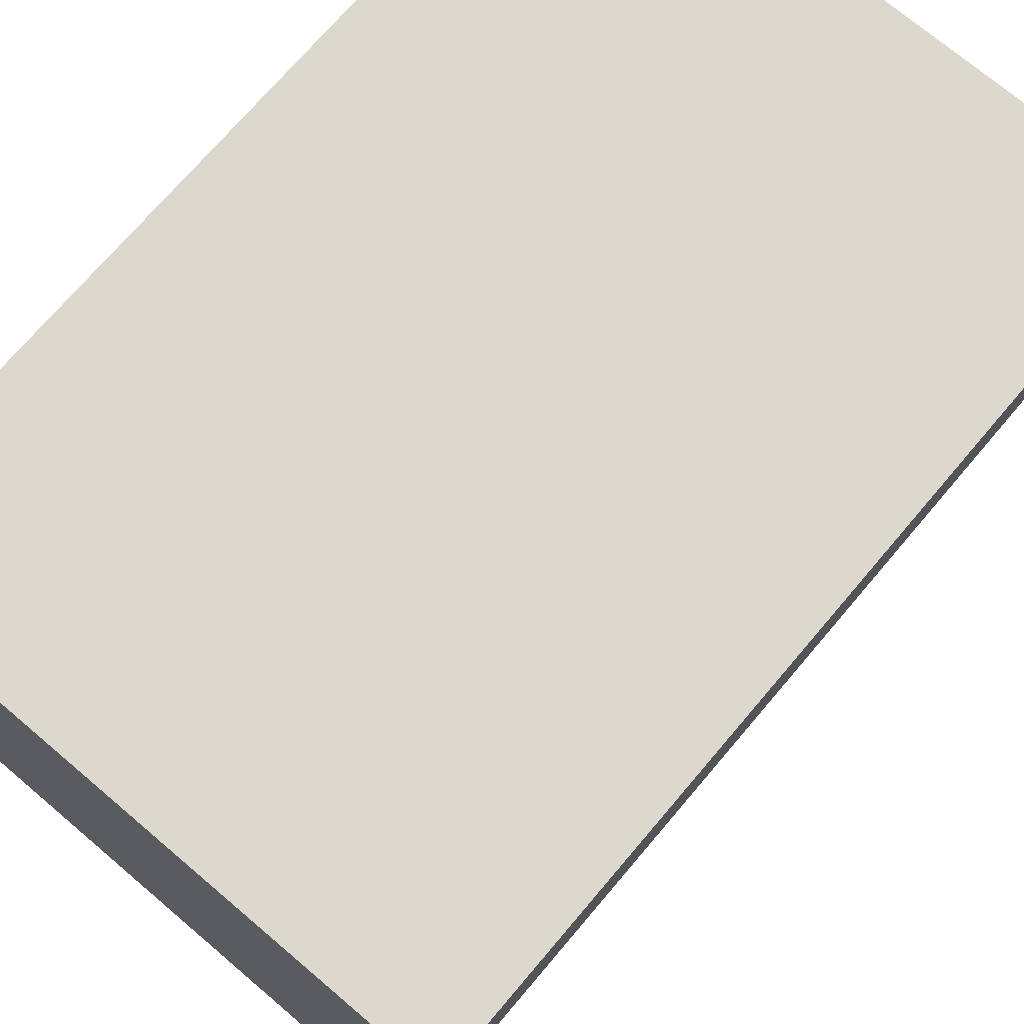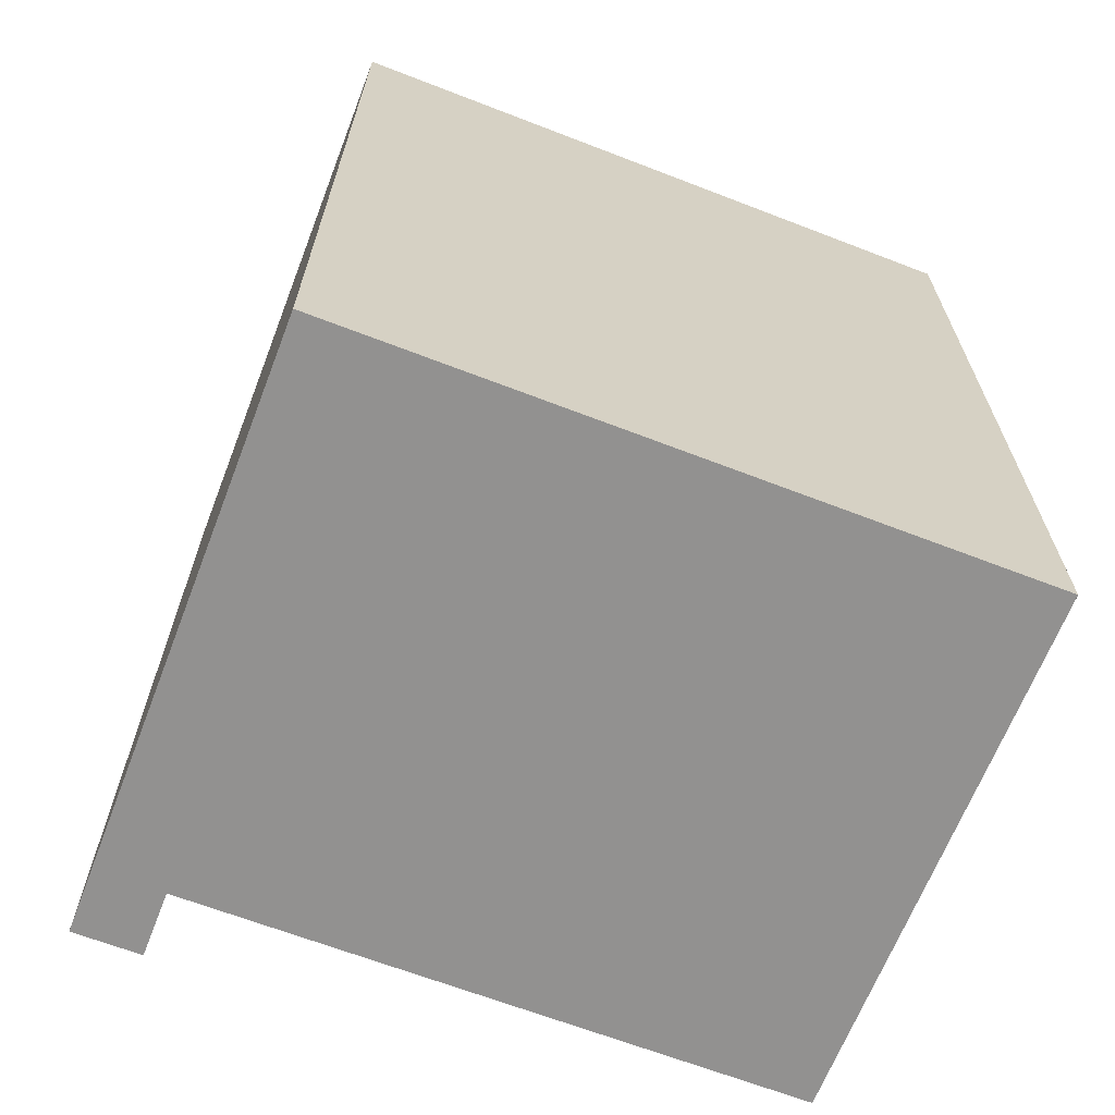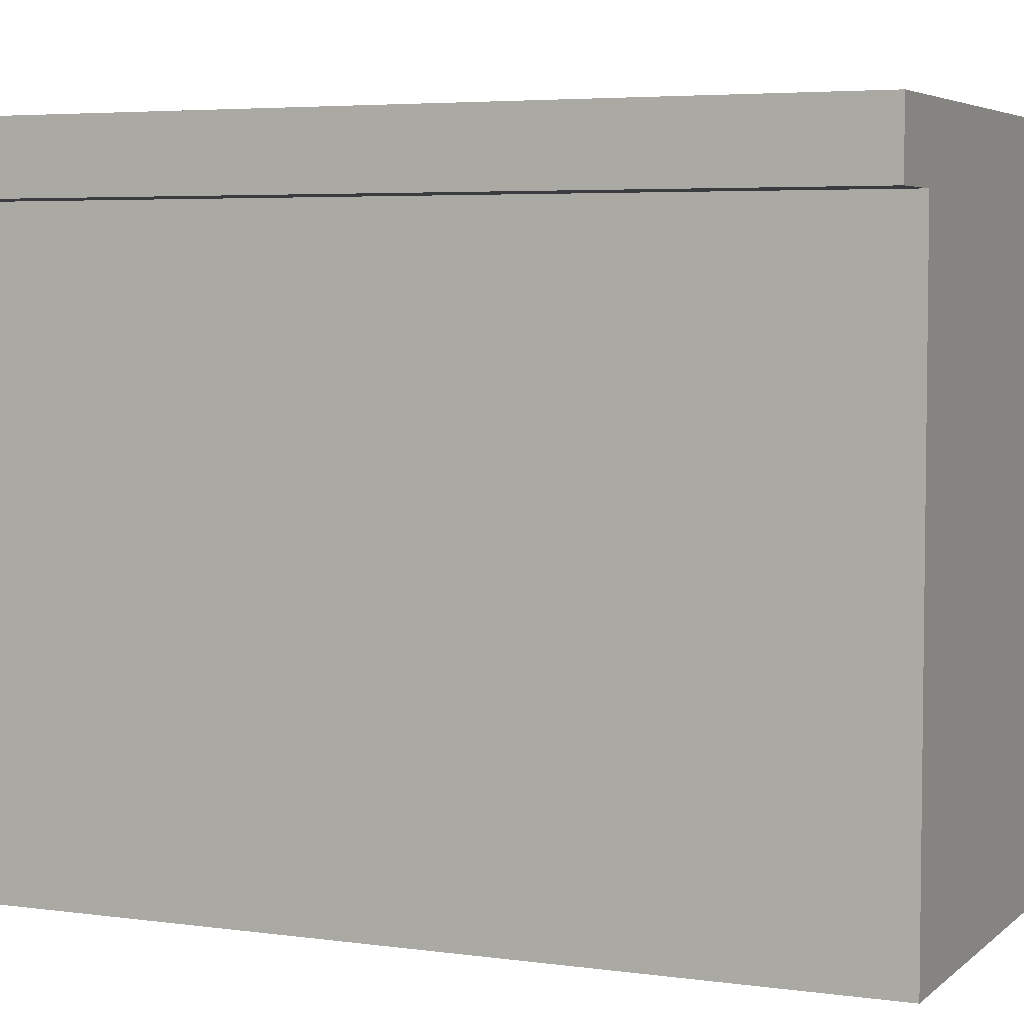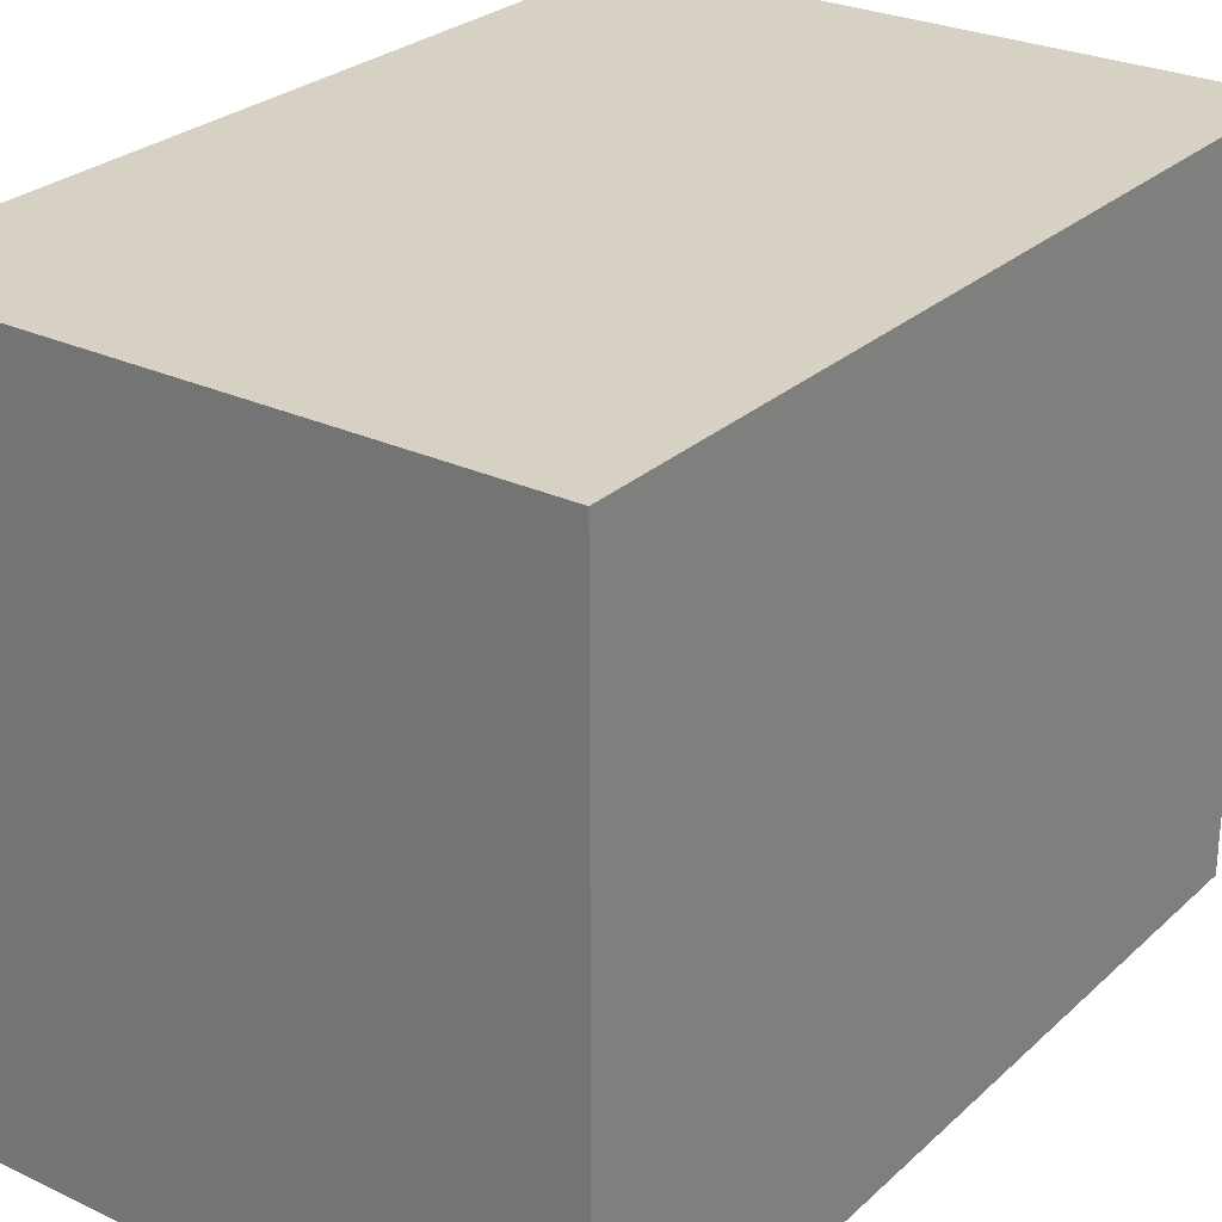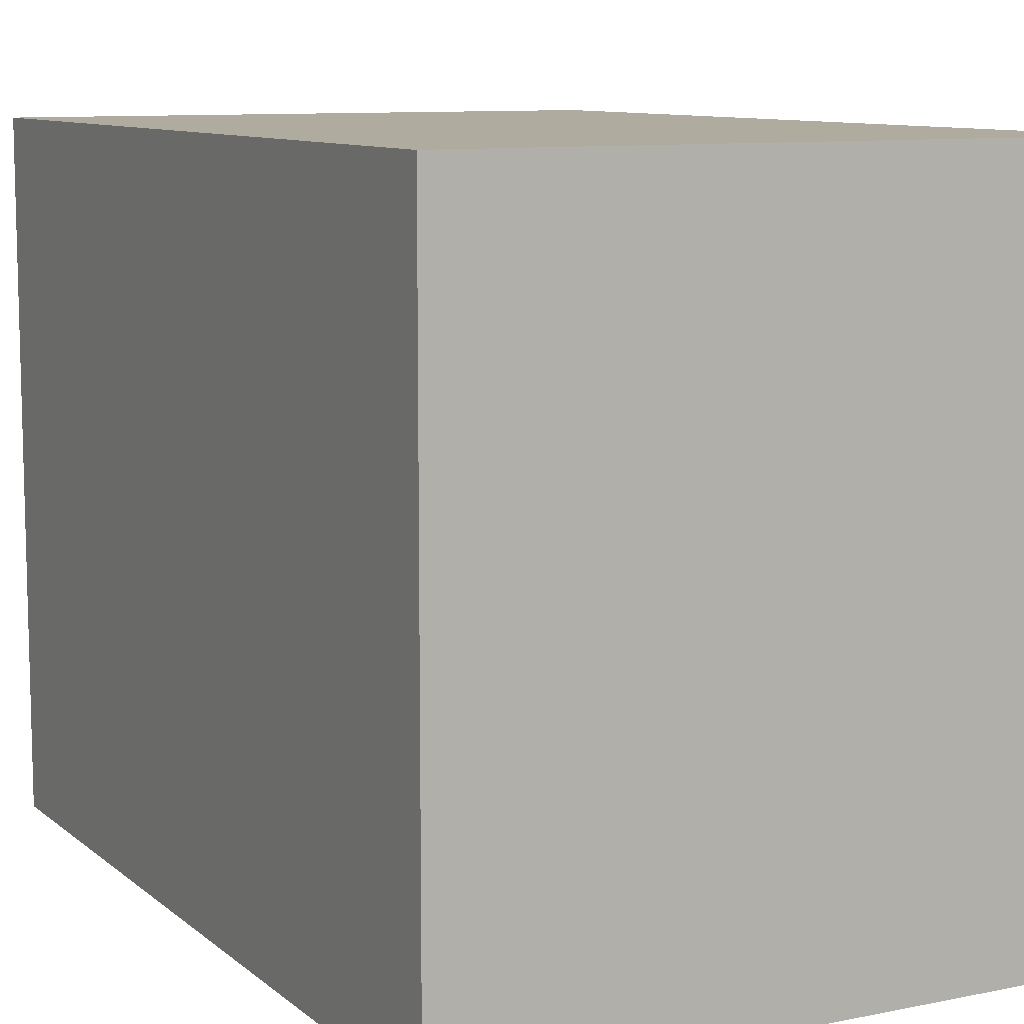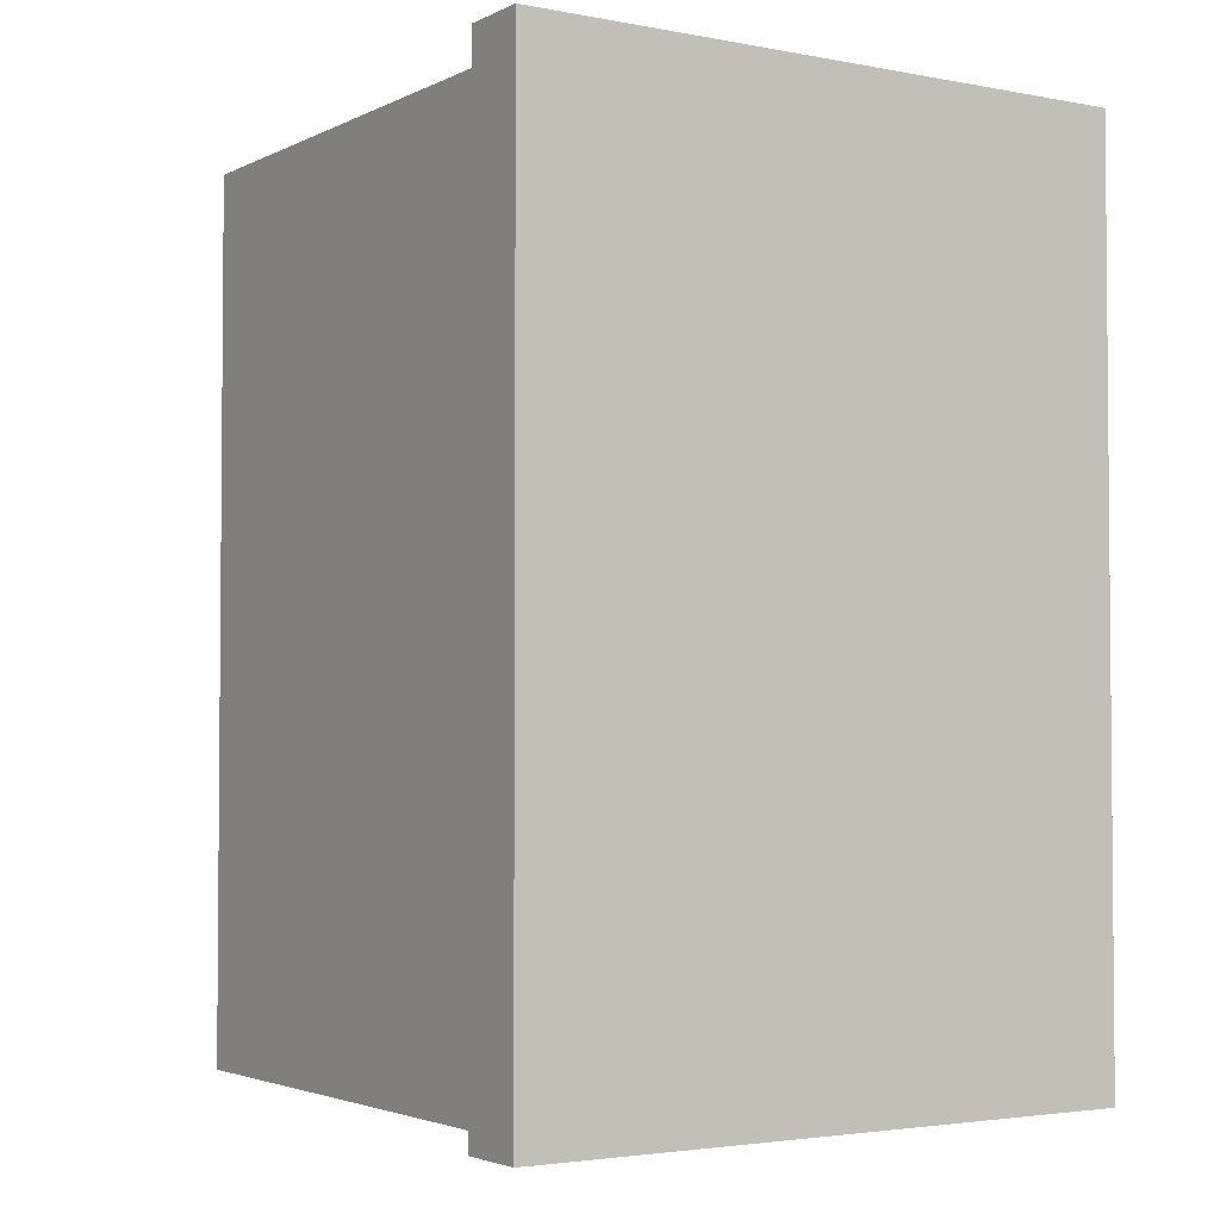
<metadata>
{"format":"obj","ext":"obj","renderer":"f3d","projection":"perspective","resolution":1024,"background":"white","views":[{"elev":72.3,"azim":40.3,"up":"+Y"},{"elev":-66.1,"azim":-111.2,"up":"+Z"},{"elev":4.7,"azim":113.9,"up":"+Y"},{"elev":27.1,"azim":-144.0,"up":"+Y"},{"elev":9.7,"azim":-27.8,"up":"+Y"},{"elev":-3.0,"azim":147.1,"up":"+Z"}]}
</metadata>
<code>
v -4.5 0 6.5
v -4.5 0 -6.5
v -4.5 9 6.5
v -4.5 9 -6.5
v -4.5 10 6.5
v -4.5 10 -6.5
v 2.5 1 5.5
v 2.5 1 0.5
v 2.5 1 -0.5
v 2.5 1 -5.5
v 2.5 4 2.5
v 2.5 4 1.5
v 2.5 4 -1.5
v 2.5 4 -2.5
v 2.5 5 2.5
v 2.5 5 1.5
v 2.5 5 -1.5
v 2.5 5 -2.5
v 2.5 8 5.5
v 2.5 8 0.5
v 2.5 8 -0.5
v 2.5 8 -5.5
v 2.5 9 5.5
v 2.5 9 -5.5
v -3.5 1 5.5
v -3.5 1 -5.5
v -3.5 4 5.5
v -3.5 4 -5.5
v -3.5 5 5.5
v -3.5 5 -5.5
v -3.5 9 5.5
v -3.5 9 -5.5
v 1.5 4 5.5
v 1.5 4 -5.5
v 1.5 5 5.5
v 1.5 5 -5.5
v 3.5 0 6.5
v 3.5 0 -6.5
v 3.5 1 5.5
v 3.5 1 0.5
v 3.5 1 -0.5
v 3.5 1 -5.5
v 3.5 4 2.5
v 3.5 4 1.5
v 3.5 4 -1.5
v 3.5 4 -2.5
v 3.5 5 2.5
v 3.5 5 1.5
v 3.5 5 -1.5
v 3.5 5 -2.5
v 3.5 8 5.5
v 3.5 8 0.5
v 3.5 8 -0.5
v 3.5 8 -5.5
v 3.5 9 6.5
v 3.5 9 -6.5
v 4.5 9 6.5
v 4.5 9 -6.5
v 4.5 10 6.5
v 4.5 10 -6.5
v -4.5 0 6.5
v -4.5 9 6.5
v -4.5 10 6.5
v 3.5 0 6.5
v 3.5 9 6.5
v 4.5 9 6.5
v 4.5 10 6.5
v -3.5 1 -5.5
v -3.5 4 -5.5
v -3.5 5 -5.5
v -3.5 9 -5.5
v 1.5 4 -5.5
v 1.5 5 -5.5
v 2.5 1 -5.5
v 2.5 8 -5.5
v 2.5 9 -5.5
v -3.5 1 5.5
v -3.5 4 5.5
v -3.5 5 5.5
v -3.5 9 5.5
v 1.5 4 5.5
v 1.5 5 5.5
v 2.5 1 5.5
v 2.5 8 5.5
v 2.5 9 5.5
v -4.5 0 -6.5
v -4.5 9 -6.5
v -4.5 10 -6.5
v 3.5 0 -6.5
v 3.5 9 -6.5
v 4.5 9 -6.5
v 4.5 10 -6.5
v -4.5 0 6.5
v 3.5 0 6.5
v -4.5 0 -6.5
v 3.5 0 -6.5
v -3.5 4 5.5
v 1.5 4 5.5
v -3.5 4 -5.5
v 1.5 4 -5.5
v 3.5 9 6.5
v 4.5 9 6.5
v -3.5 9 5.5
v 2.5 9 5.5
v -3.5 9 -5.5
v 2.5 9 -5.5
v 3.5 9 -6.5
v 4.5 9 -6.5
v -3.5 1 5.5
v 2.5 1 5.5
v 2.5 1 0.5
v 2.5 1 -0.5
v -3.5 1 -5.5
v 2.5 1 -5.5
v -3.5 5 5.5
v 1.5 5 5.5
v -3.5 5 -5.5
v 1.5 5 -5.5
v -4.5 10 6.5
v 4.5 10 6.5
v -4.5 10 -6.5
v 4.5 10 -6.5
f 3 2 1
f 4 2 3
f 5 4 3
f 6 4 5
f 11 8 7
f 12 8 11
f 13 10 9
f 14 10 13
f 15 11 7
f 15 12 11
f 16 8 12
f 16 12 15
f 17 14 13
f 17 13 9
f 18 10 14
f 18 14 17
f 19 15 7
f 19 16 15
f 20 9 8
f 20 16 19
f 20 8 16
f 21 17 9
f 21 9 20
f 21 18 17
f 22 10 18
f 22 18 21
f 23 21 20
f 23 20 19
f 23 22 21
f 24 22 23
f 25 26 27
f 27 26 28
f 29 30 31
f 31 30 32
f 33 34 35
f 35 34 36
f 37 38 39
f 39 38 40
f 40 38 41
f 41 38 42
f 39 40 43
f 43 40 44
f 41 42 45
f 45 42 46
f 39 43 47
f 43 44 47
f 44 40 48
f 47 44 48
f 45 46 49
f 41 45 49
f 46 42 50
f 49 46 50
f 37 39 51
f 39 47 51
f 47 48 51
f 40 41 52
f 51 48 52
f 48 40 52
f 49 50 53
f 52 41 53
f 41 49 53
f 50 42 54
f 53 50 54
f 42 38 54
f 52 53 55
f 51 52 55
f 53 54 55
f 37 51 55
f 54 38 56
f 55 54 56
f 57 58 59
f 59 58 60
f 64 62 61
f 65 63 62
f 65 62 64
f 66 63 65
f 67 63 66
f 72 69 68
f 73 71 70
f 74 72 68
f 74 73 72
f 75 71 73
f 75 73 74
f 76 71 75
f 77 78 81
f 79 80 82
f 77 81 83
f 81 82 83
f 82 80 84
f 83 82 84
f 84 80 85
f 86 87 89
f 87 88 90
f 89 87 90
f 90 88 91
f 91 88 92
f 95 94 93
f 96 94 95
f 99 98 97
f 100 98 99
f 105 104 103
f 106 104 105
f 107 102 101
f 108 102 107
f 109 110 111
f 109 111 112
f 109 112 113
f 113 112 114
f 115 116 117
f 117 116 118
f 119 120 121
f 121 120 122

</code>
